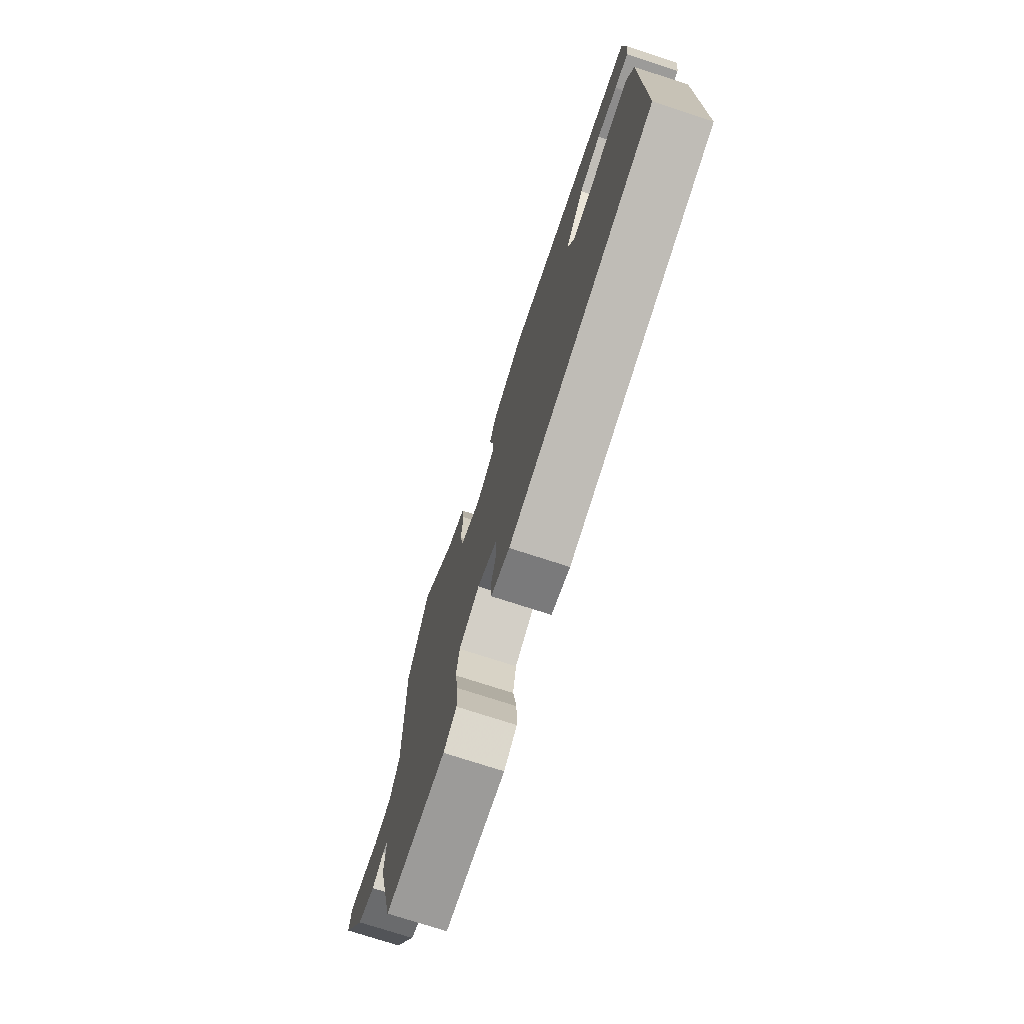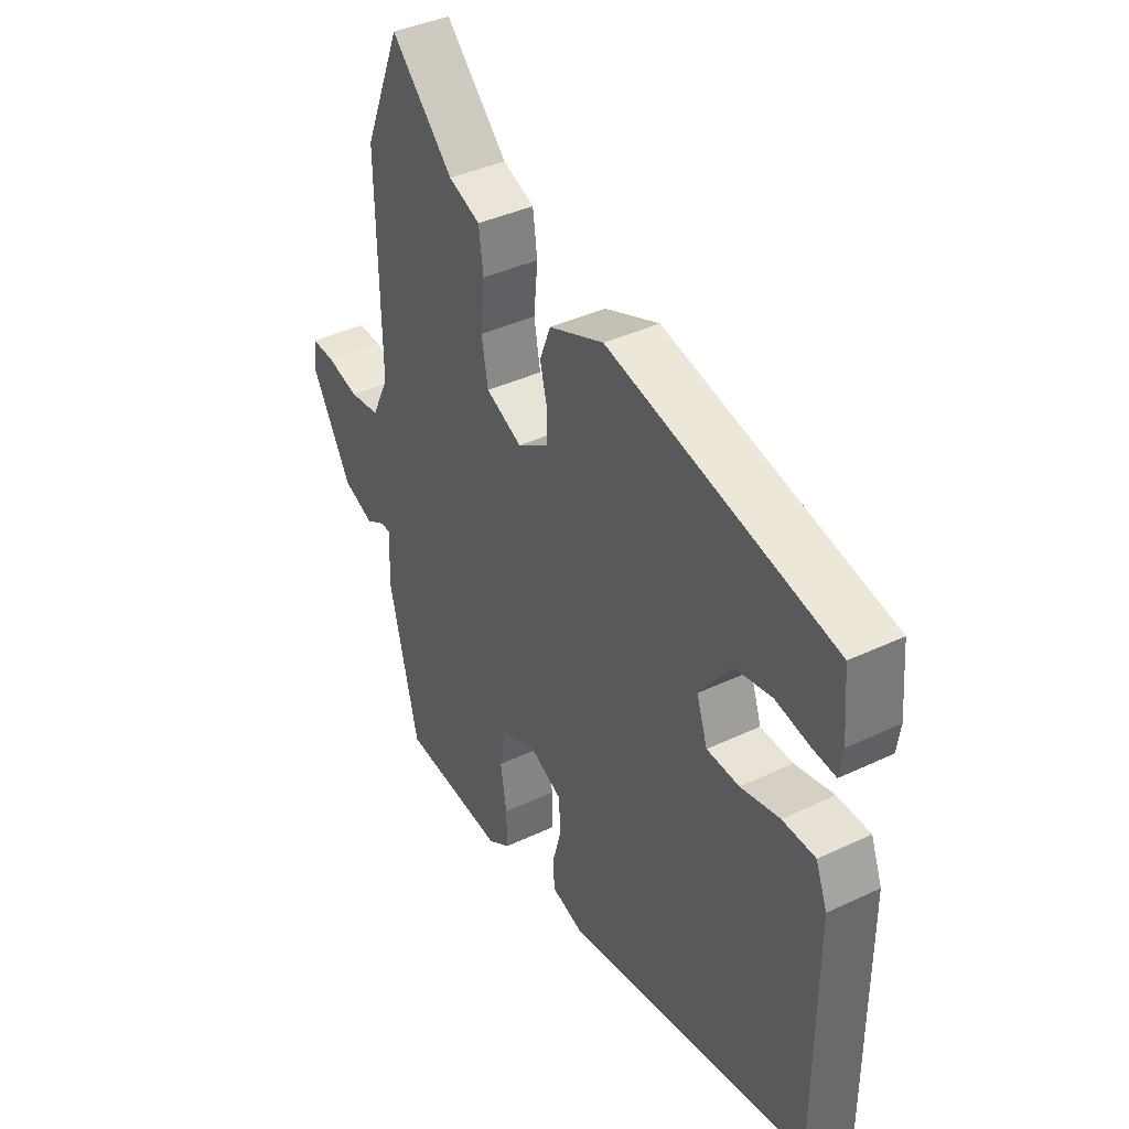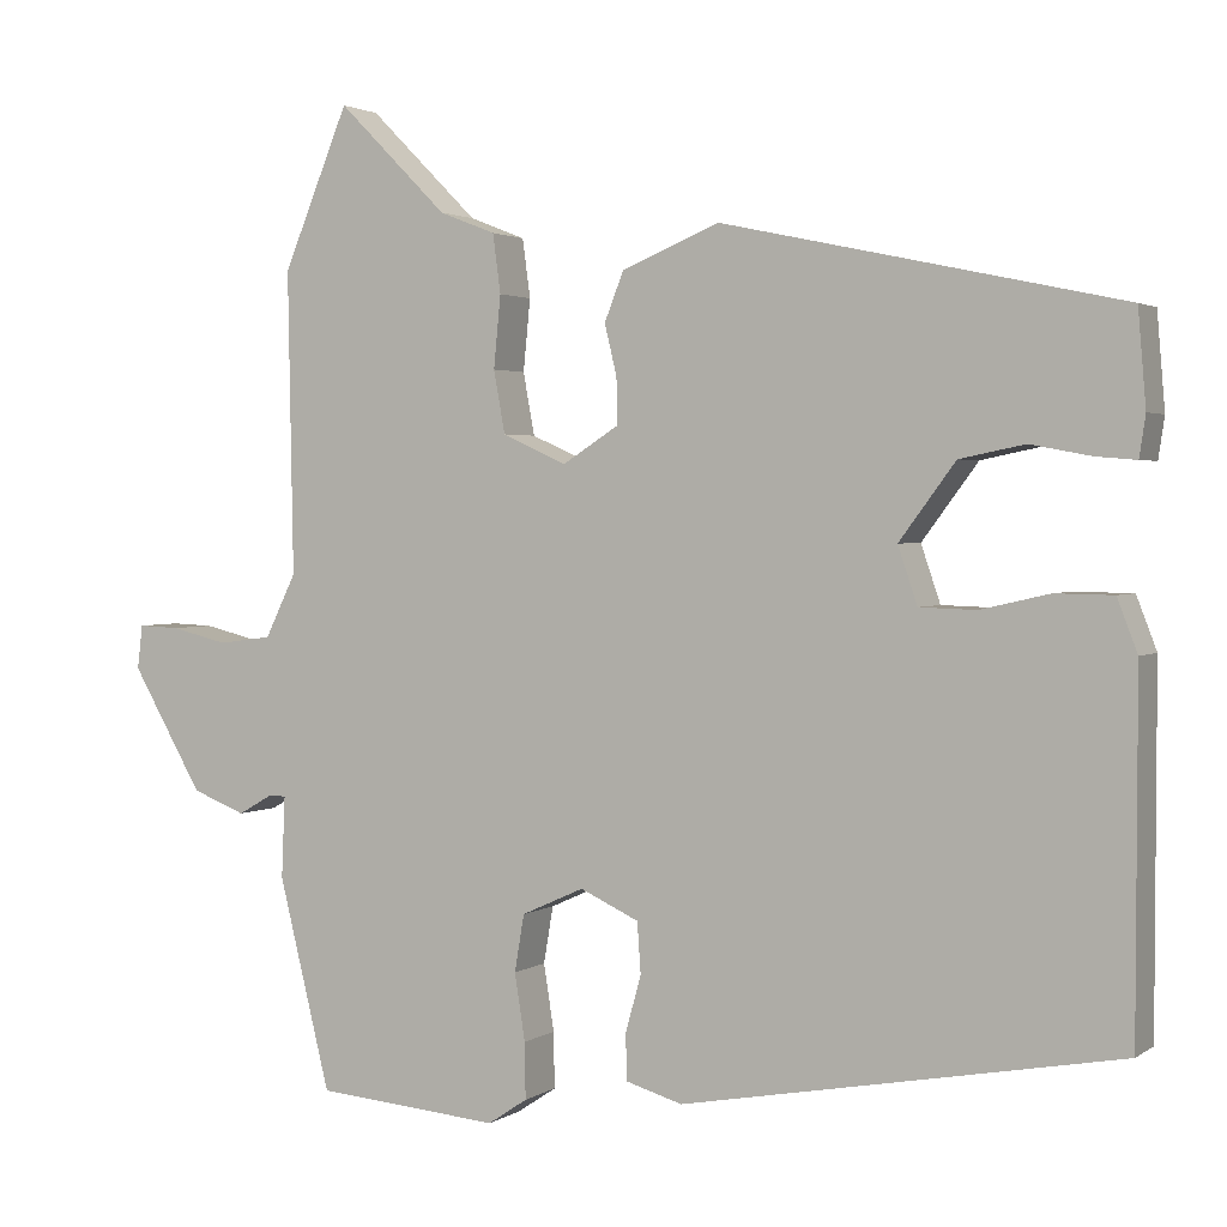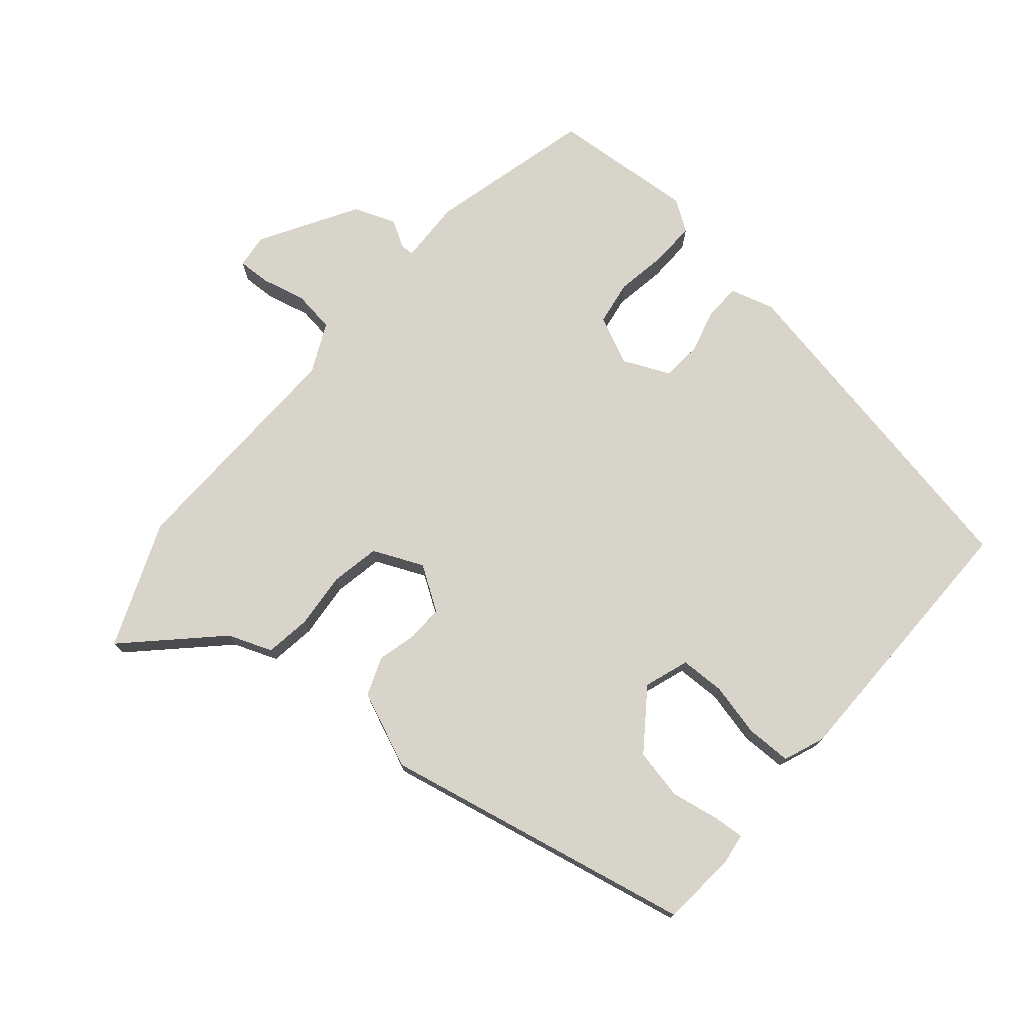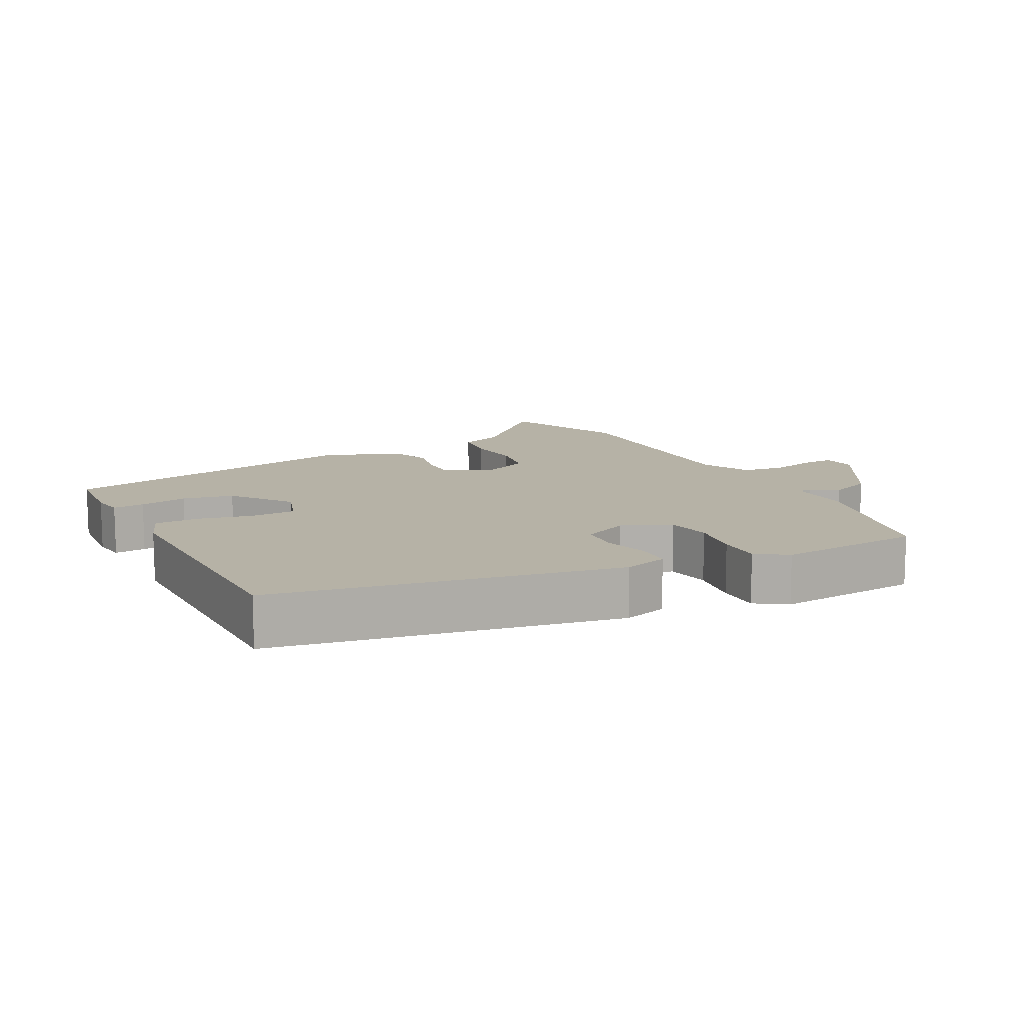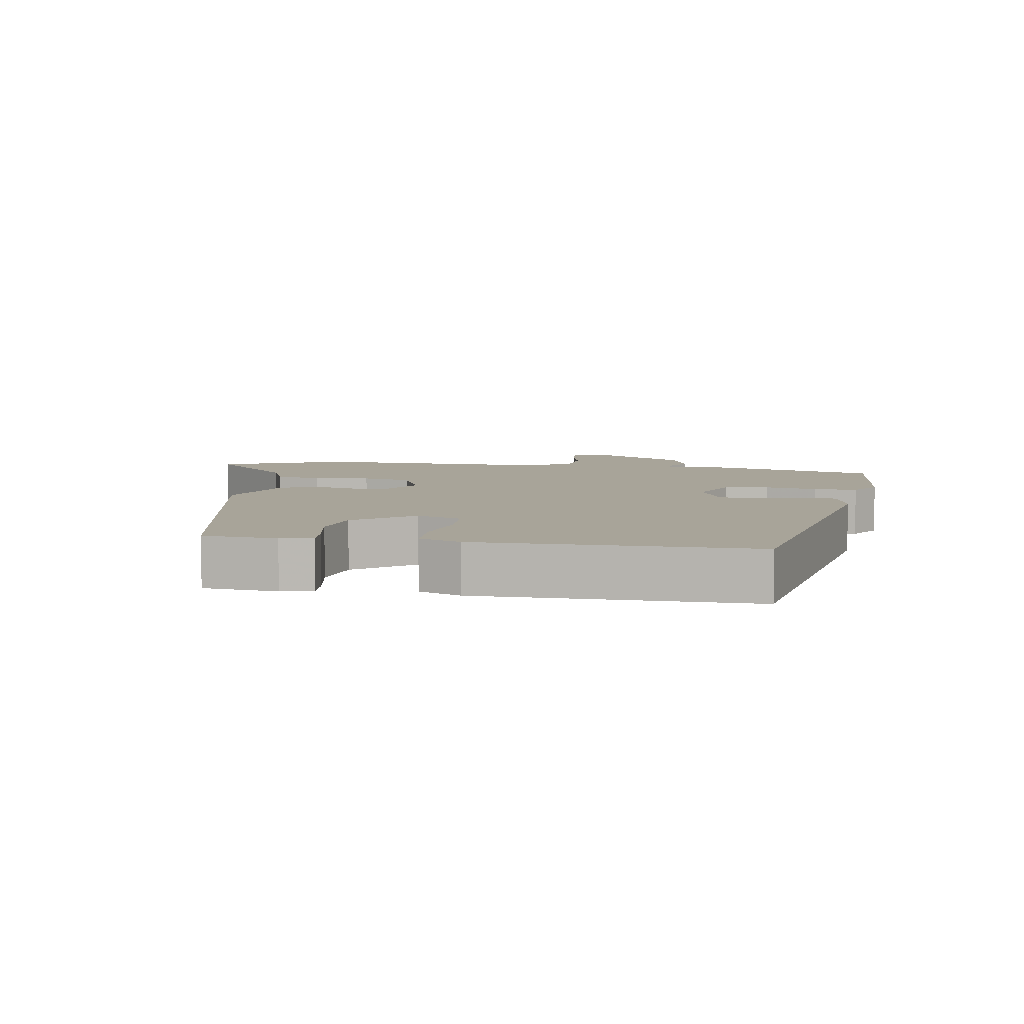
<metadata>
{"format":"obj","ext":"obj","renderer":"f3d","projection":"perspective","resolution":1024,"background":"white","views":[{"elev":-74.6,"azim":72.0,"up":"+Z"},{"elev":39.6,"azim":59.5,"up":"+Z"},{"elev":2.1,"azim":25.9,"up":"+Z"},{"elev":74.9,"azim":40.9,"up":"+Y"},{"elev":12.2,"azim":152.4,"up":"+Y"},{"elev":7.1,"azim":99.4,"up":"+Y"}]}
</metadata>
<code>
v -0.477 0.07 -0.491
v -0.536 0.07 -0.251
v -0.532 0.07 -0.158
v -0.551 0.07 -0.157
v -0.591 0.07 -0.18
v -0.652 0.07 -0.156
v -0.733 0.07 -0.016
v -0.727 0.07 0.034
v -0.68 0.07 0.032
v -0.615 0.07 0.016
v -0.554 0.07 0.024
v -0.519 0.07 0.096
v -0.525 0.07 0.44
v -0.45 0.07 0.622
v -0.325 0.07 0.497
v -0.261 0.07 0.472
v -0.252 0.07 0.405
v -0.26 0.07 0.323
v -0.247 0.07 0.252
v -0.174 0.07 0.219
v -0.11 0.07 0.26
v -0.111 0.07 0.313
v -0.125 0.07 0.37
v -0.103 0.07 0.426
v 0.008 0.07 0.472
v 0.461 0.07 0.374
v 0.47 0.07 0.266
v 0.463 0.07 0.219
v 0.417 0.07 0.223
v 0.348 0.07 0.236
v 0.274 0.07 0.221
v 0.21 0.07 0.135
v 0.232 0.07 0.07
v 0.297 0.07 0.068
v 0.375 0.07 0.086
v 0.441 0.07 0.085
v 0.464 0.07 0.025
v 0.463 0.07 -0.376
v -0.034 0.07 -0.467
v -0.098 0.07 -0.448
v -0.1 0.07 -0.396
v -0.082 0.07 -0.331
v -0.086 0.07 -0.273
v -0.153 0.07 -0.242
v -0.224 0.07 -0.274
v -0.235 0.07 -0.339
v -0.223 0.07 -0.415
v -0.222 0.07 -0.479
v -0.267 0.07 -0.509
v -0.477 0 -0.491
v -0.536 0 -0.251
v -0.532 0 -0.158
v -0.551 0 -0.157
v -0.591 0 -0.18
v -0.652 0 -0.156
v -0.733 0 -0.016
v -0.727 0 0.034
v -0.68 0 0.032
v -0.615 0 0.016
v -0.554 0 0.024
v -0.519 0 0.096
v -0.525 0 0.44
v -0.45 0 0.622
v -0.325 0 0.497
v -0.261 0 0.472
v -0.252 0 0.405
v -0.26 0 0.323
v -0.247 0 0.252
v -0.174 0 0.219
v -0.11 0 0.26
v -0.111 0 0.313
v -0.125 0 0.37
v -0.103 0 0.426
v 0.008 0 0.472
v 0.461 0 0.374
v 0.47 0 0.266
v 0.463 0 0.219
v 0.417 0 0.223
v 0.348 0 0.236
v 0.274 0 0.221
v 0.21 0 0.135
v 0.232 0 0.07
v 0.297 0 0.068
v 0.375 0 0.086
v 0.441 0 0.085
v 0.464 0 0.025
v 0.463 0 -0.376
v -0.034 0 -0.467
v -0.098 0 -0.448
v -0.1 0 -0.396
v -0.082 0 -0.331
v -0.086 0 -0.273
v -0.153 0 -0.242
v -0.224 0 -0.274
v -0.235 0 -0.339
v -0.223 0 -0.415
v -0.222 0 -0.479
v -0.267 0 -0.509
f 46 47 48 49
f 45 46 49 1
f 39 40 41 42
f 39 42 43
f 38 39 43
f 37 38 43 44
f 34 35 36 37
f 33 34 37 44
f 27 28 29 30
f 27 30 31
f 26 27 31
f 25 26 31
f 22 23 24 25
f 21 22 25 31
f 20 21 31 32
f 15 16 17 18
f 15 18 19
f 12 13 14 15
f 12 15 19
f 11 12 19 20
f 7 8 9 10
f 7 10 11
f 4 5 6 7
f 3 4 7 11
f 45 1 2 3
f 32 33 44 45
f 20 32 45
f 3 11 20 45
f 98 97 96 95
f 50 98 95 94
f 91 90 89 88
f 92 91 88
f 92 88 87
f 93 92 87 86
f 86 85 84 83
f 93 86 83 82
f 79 78 77 76
f 80 79 76
f 80 76 75
f 80 75 74
f 74 73 72 71
f 80 74 71 70
f 81 80 70 69
f 67 66 65 64
f 68 67 64
f 64 63 62 61
f 68 64 61
f 69 68 61 60
f 59 58 57 56
f 60 59 56
f 56 55 54 53
f 60 56 53 52
f 52 51 50 94
f 94 93 82 81
f 94 81 69
f 94 69 60 52
f 1 50 51 2
f 2 51 52 3
f 3 52 53 4
f 4 53 54 5
f 5 54 55 6
f 6 55 56 7
f 7 56 57 8
f 8 57 58 9
f 9 58 59 10
f 10 59 60 11
f 11 60 61 12
f 12 61 62 13
f 13 62 63 14
f 14 63 64 15
f 15 64 65 16
f 16 65 66 17
f 17 66 67 18
f 18 67 68 19
f 19 68 69 20
f 20 69 70 21
f 21 70 71 22
f 22 71 72 23
f 23 72 73 24
f 24 73 74 25
f 25 74 75 26
f 26 75 76 27
f 27 76 77 28
f 28 77 78 29
f 29 78 79 30
f 30 79 80 31
f 31 80 81 32
f 32 81 82 33
f 33 82 83 34
f 34 83 84 35
f 35 84 85 36
f 36 85 86 37
f 37 86 87 38
f 38 87 88 39
f 39 88 89 40
f 40 89 90 41
f 41 90 91 42
f 42 91 92 43
f 43 92 93 44
f 44 93 94 45
f 45 94 95 46
f 46 95 96 47
f 47 96 97 48
f 48 97 98 49
f 49 98 50 1

</code>
